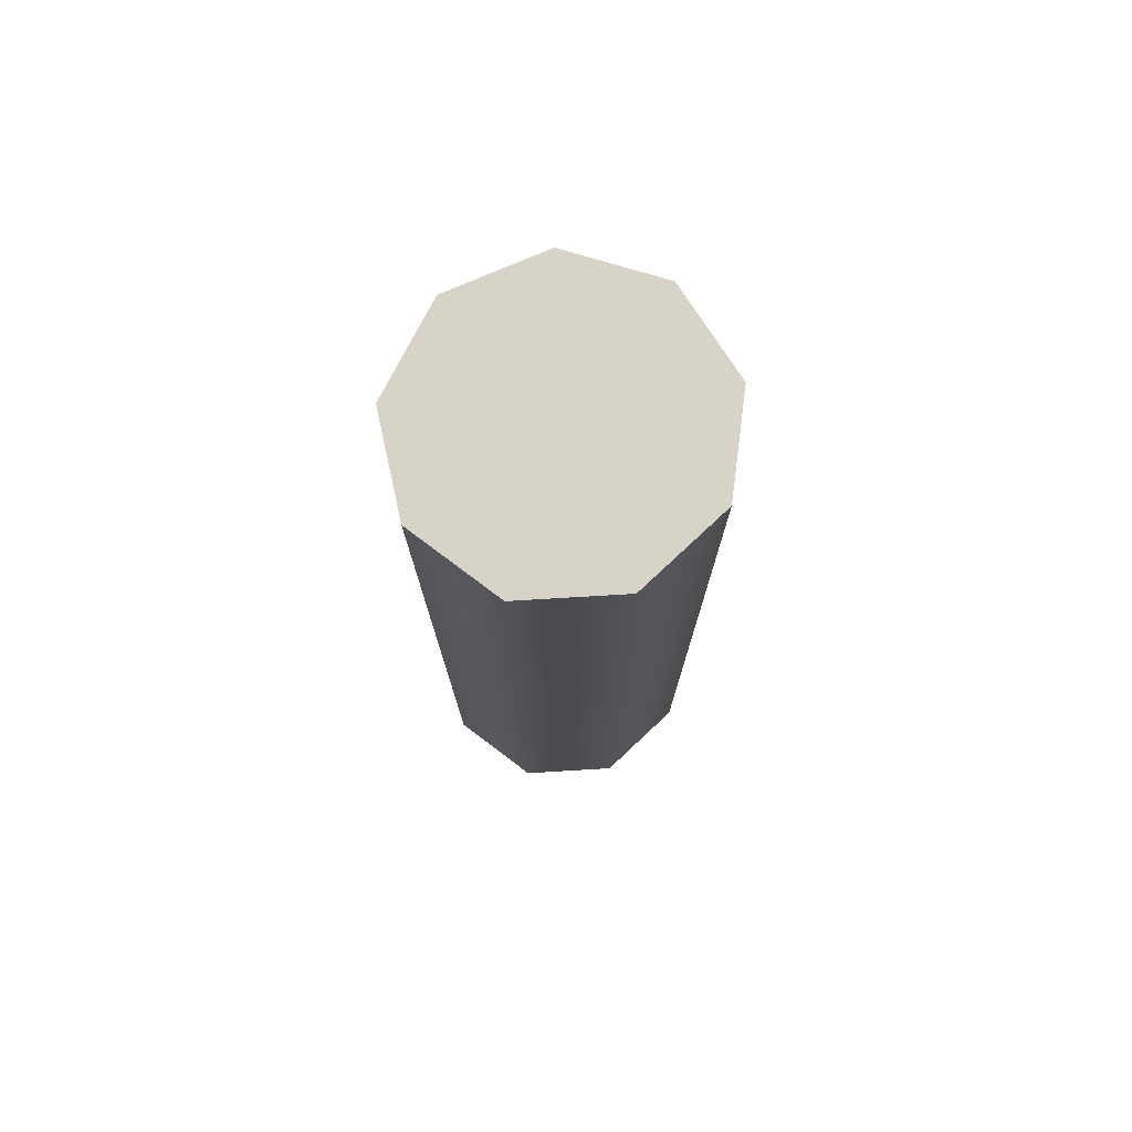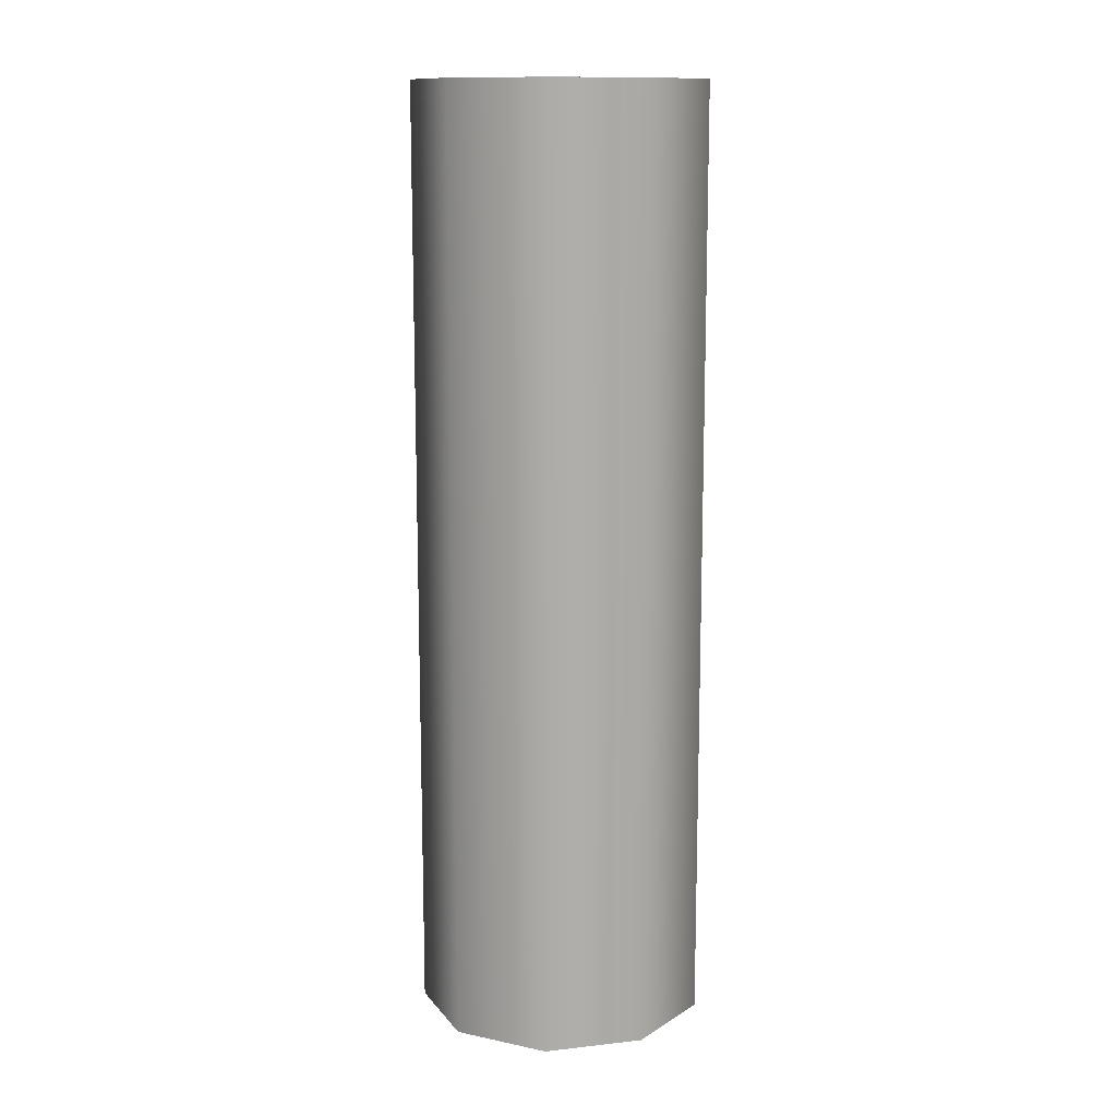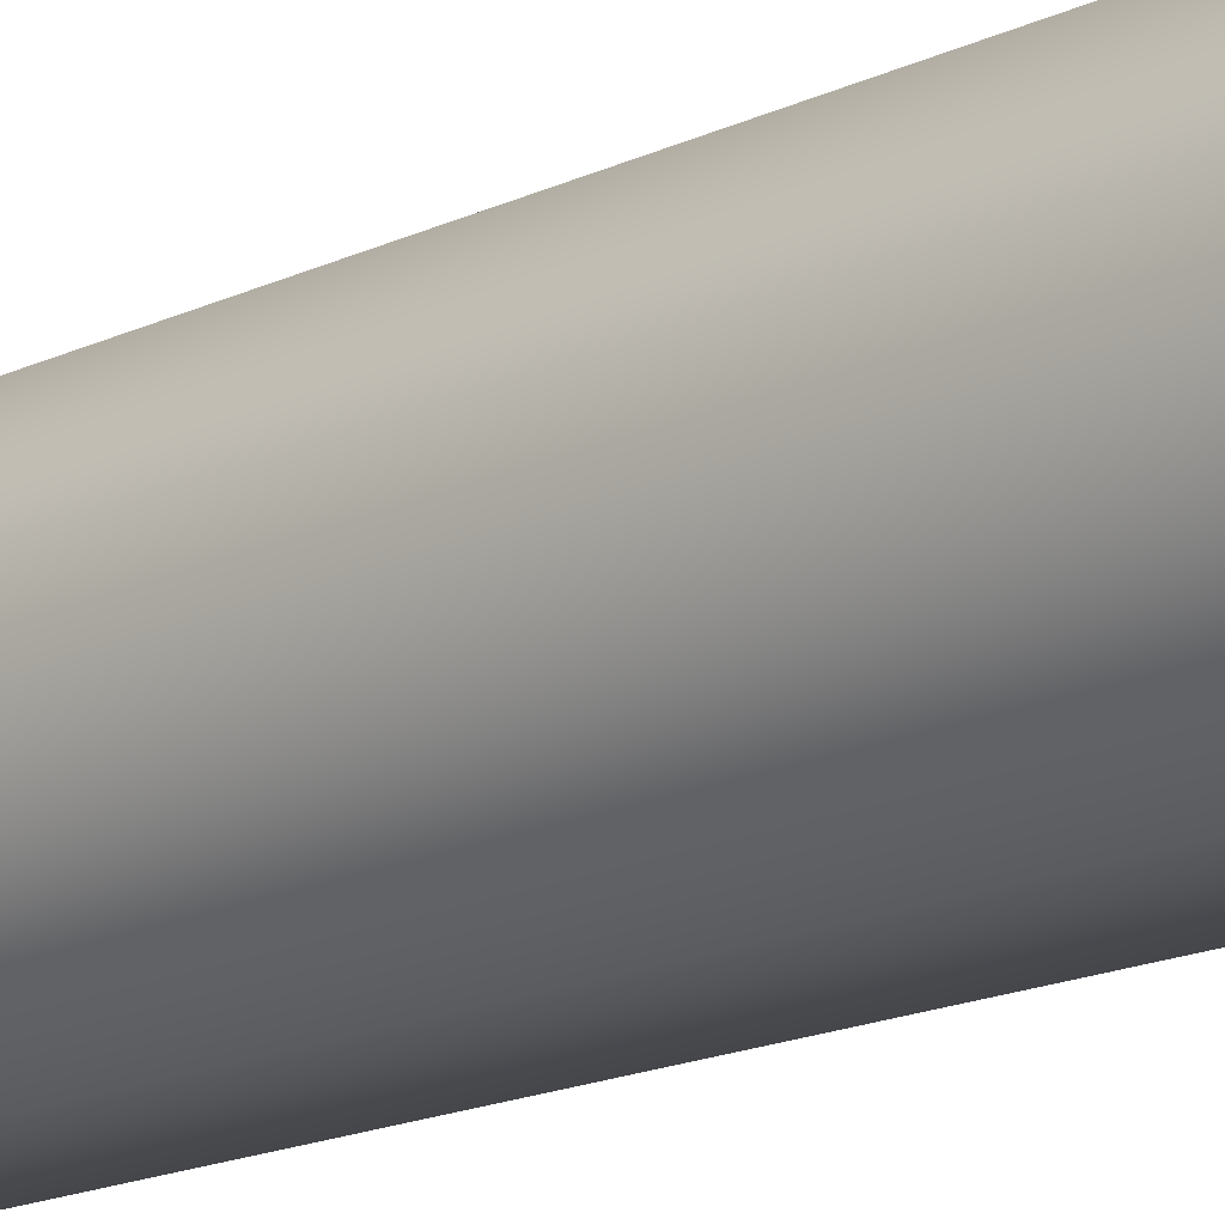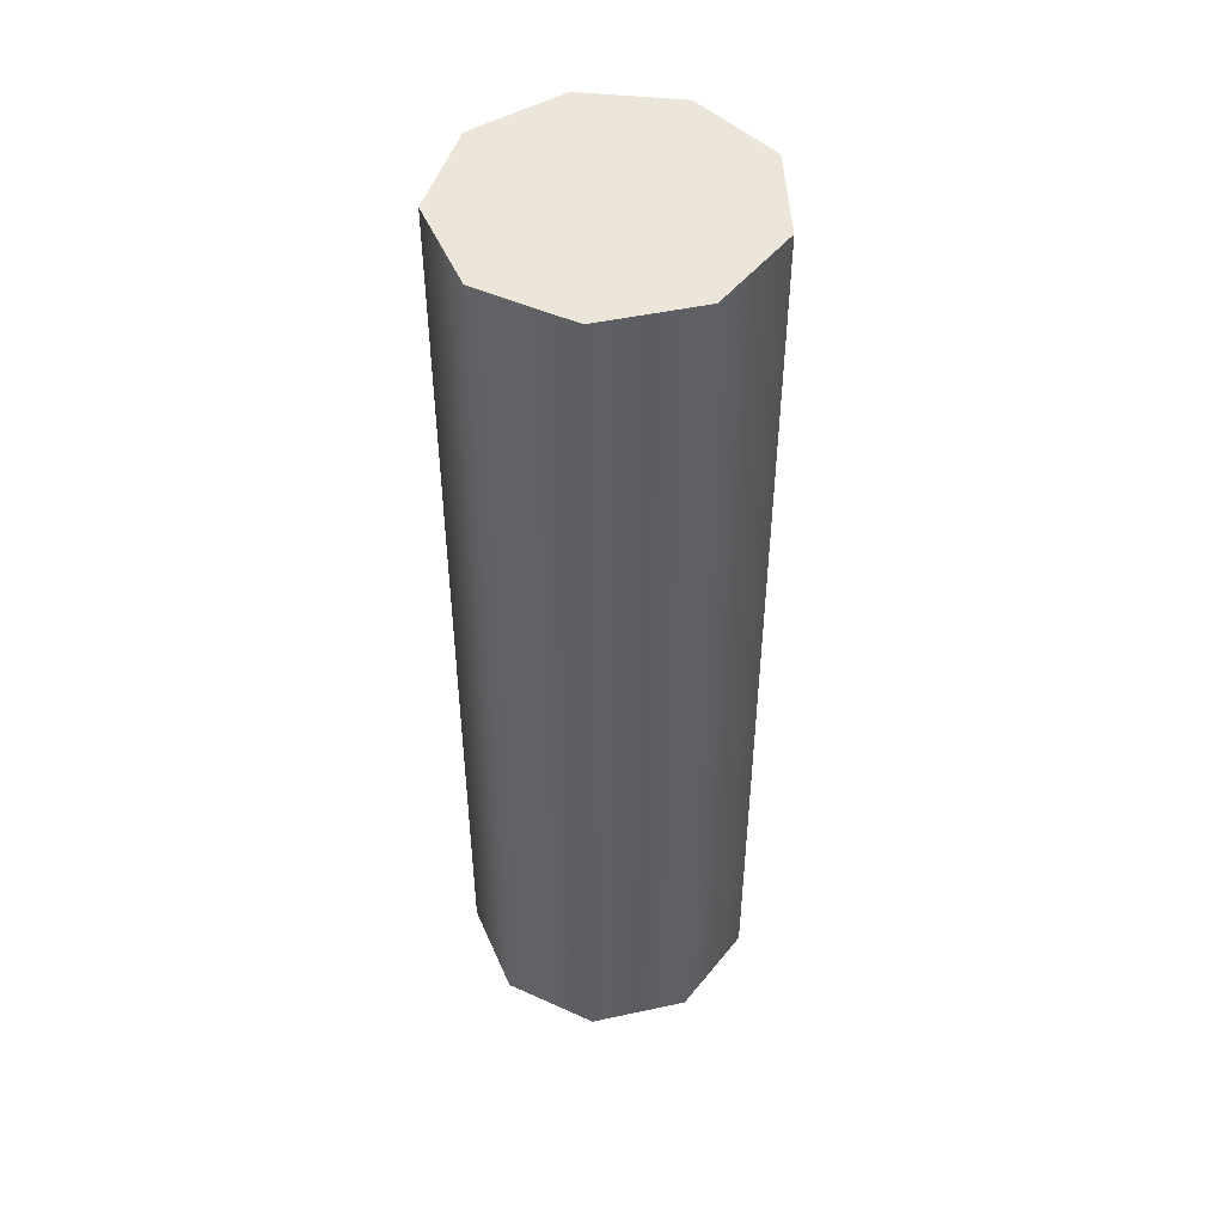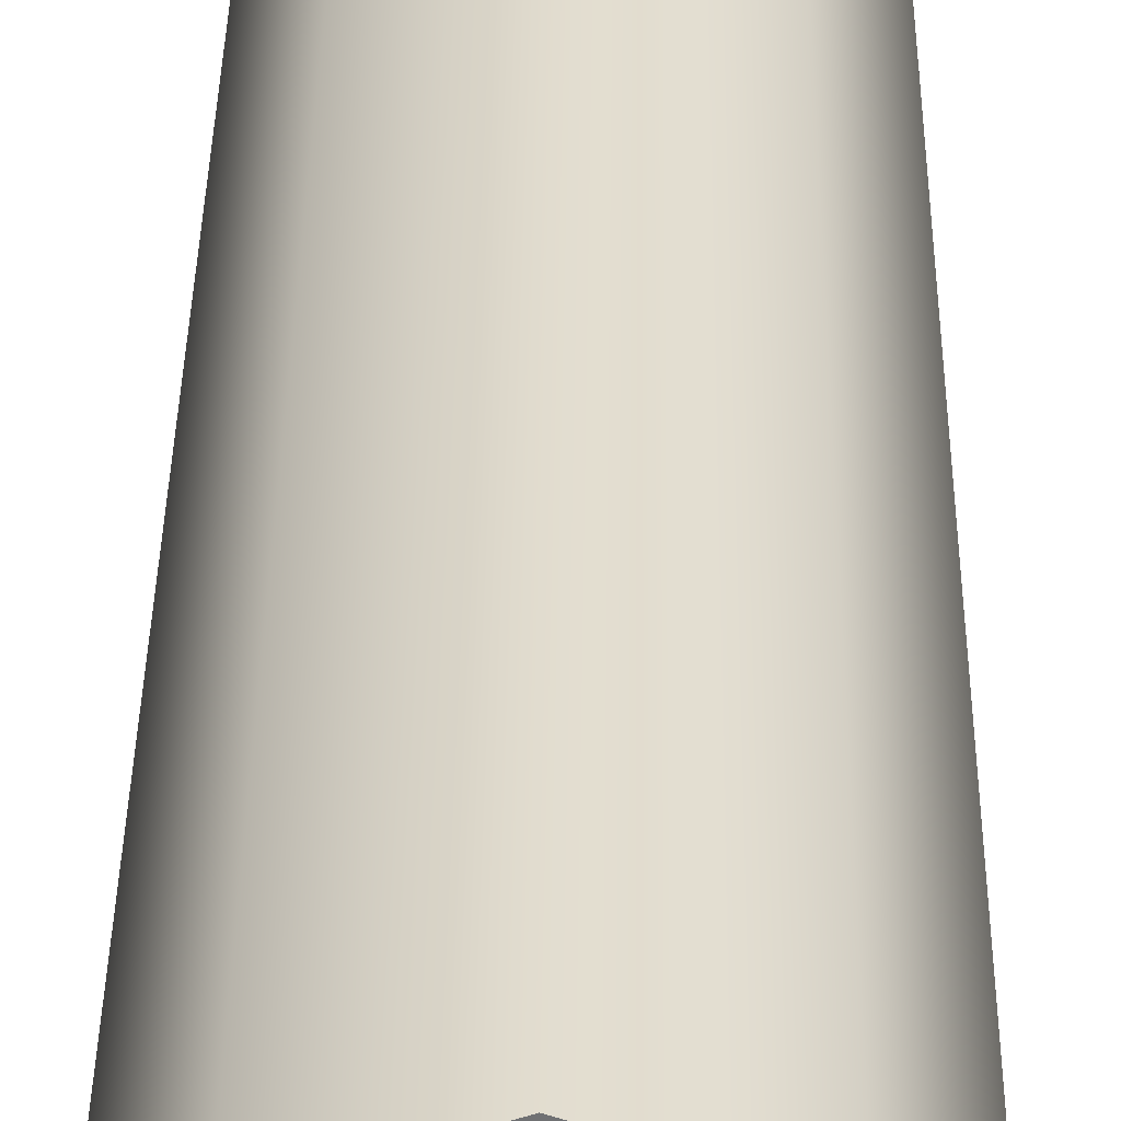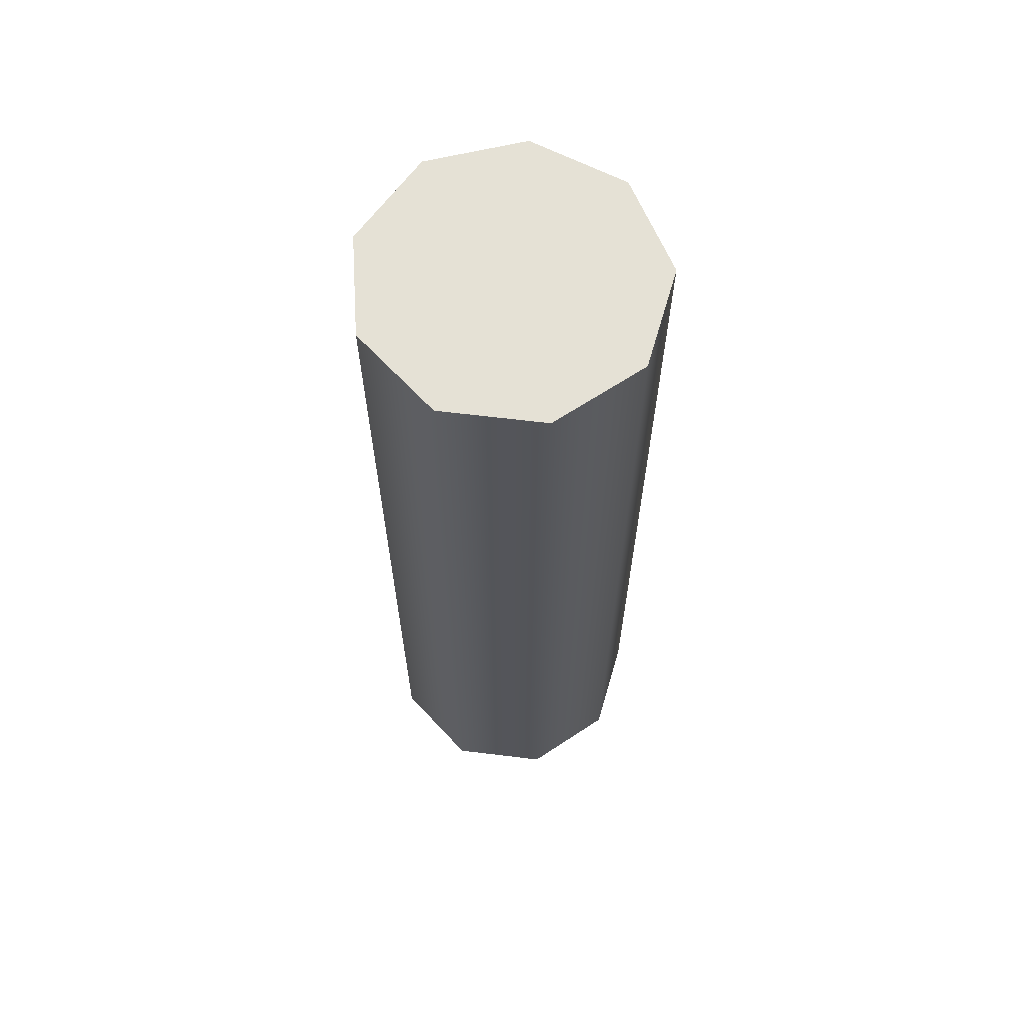
<metadata>
{"format":"obj","ext":"obj","renderer":"f3d","projection":"perspective","resolution":1024,"background":"white","views":[{"elev":76.2,"azim":37.0,"up":"+Z"},{"elev":12.8,"azim":-134.0,"up":"+Z"},{"elev":-18.5,"azim":131.4,"up":"+Y"},{"elev":47.9,"azim":26.9,"up":"+Z"},{"elev":34.8,"azim":0.7,"up":"+Y"},{"elev":65.0,"azim":166.7,"up":"+Z"}]}
</metadata>
<code>
g Cylinder
v 2.98e-07 -1.629e-07 1
v -0.09832 -0.03634 2.612e-08
v 0 0 0
v -0.09832 -0.03634 1
v -0.1506 -0.1284 8.778e-08
v -0.1506 -0.1284 1
v -0.1325 -0.233 6.481e-08
v -0.1325 -0.233 1
v -0.05232 -0.3013 8.717e-08
v -0.05232 -0.3013 1
v 0.05232 -0.3013 5.308e-08
v 0.05232 -0.3013 1
v 0.1325 -0.233 -2.152e-08
v 0.1325 -0.233 1
v 0.1506 -0.1284 -1.039e-08
v 0.1506 -0.1284 1
v 0.09832 -0.03634 -3.796e-08
v 0.09832 -0.03634 1
v 0 0 0
v 2.98e-07 -1.629e-07 1
v 0.1325 -0.233 -2.152e-08
v 0.1506 -0.1284 -1.039e-08
v 0.09832 -0.03634 -3.796e-08
v 0.05232 -0.3013 5.308e-08
v 0 0 0
v -0.05232 -0.3013 8.717e-08
v -0.09832 -0.03634 2.612e-08
v -0.1325 -0.233 6.481e-08
v -0.1506 -0.1284 8.778e-08
v 0.09832 -0.03634 1
v 0.1506 -0.1284 1
v 0.1325 -0.233 1
v 0.05232 -0.3013 1
v 2.98e-07 -1.629e-07 1
v -0.05232 -0.3013 1
v -0.09832 -0.03634 1
v -0.1325 -0.233 1
v -0.1506 -0.1284 1
g Cylinder_0
f 3 2 1
f 2 4 1
f 2 5 4
f 5 6 4
f 5 7 6
f 7 8 6
f 7 9 8
f 9 10 8
f 9 11 10
f 11 12 10
f 11 13 12
f 13 14 12
f 13 15 14
f 15 16 14
f 15 17 16
f 17 18 16
f 17 19 18
f 19 20 18
f 23 22 21
f 21 24 23
f 24 25 23
f 24 26 25
f 26 27 25
f 26 28 27
f 28 29 27
f 32 31 30
f 30 33 32
f 30 34 33
f 34 35 33
f 34 36 35
f 36 37 35
f 36 38 37

</code>
